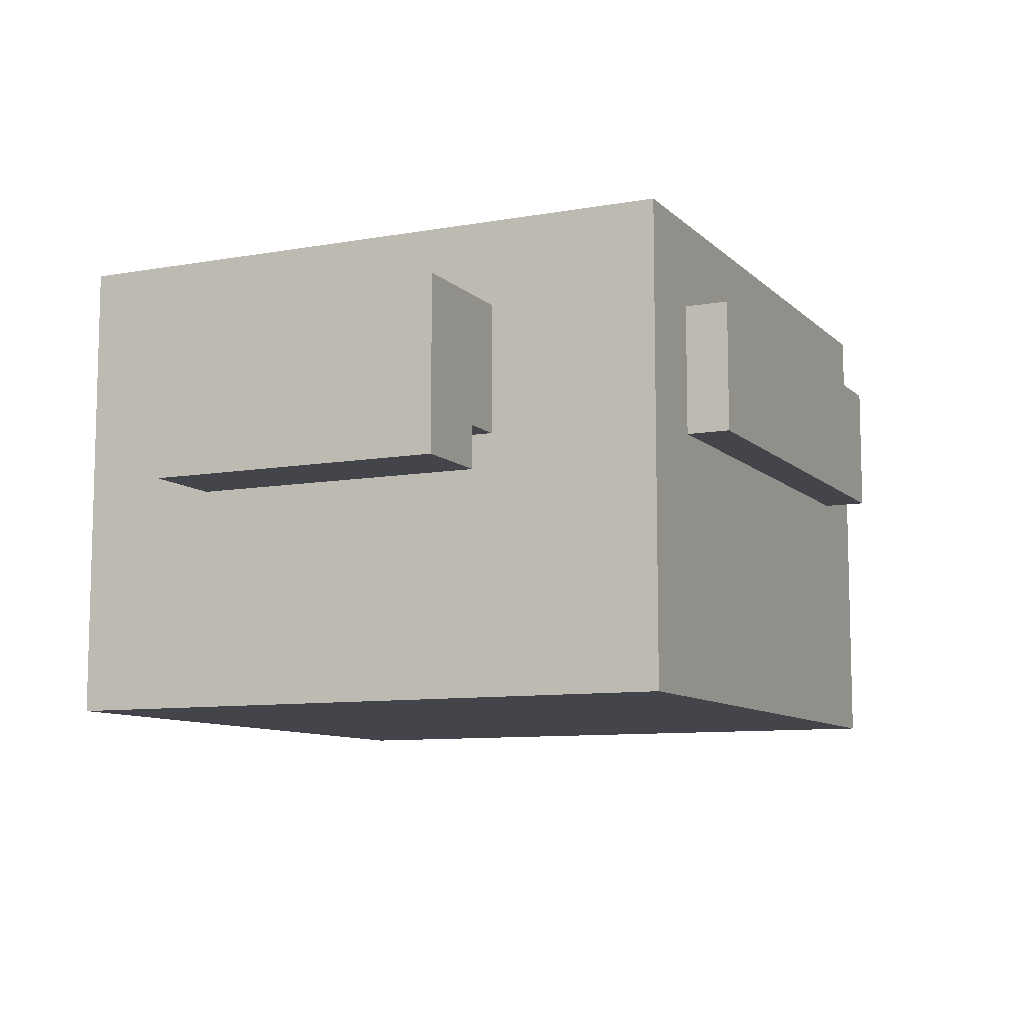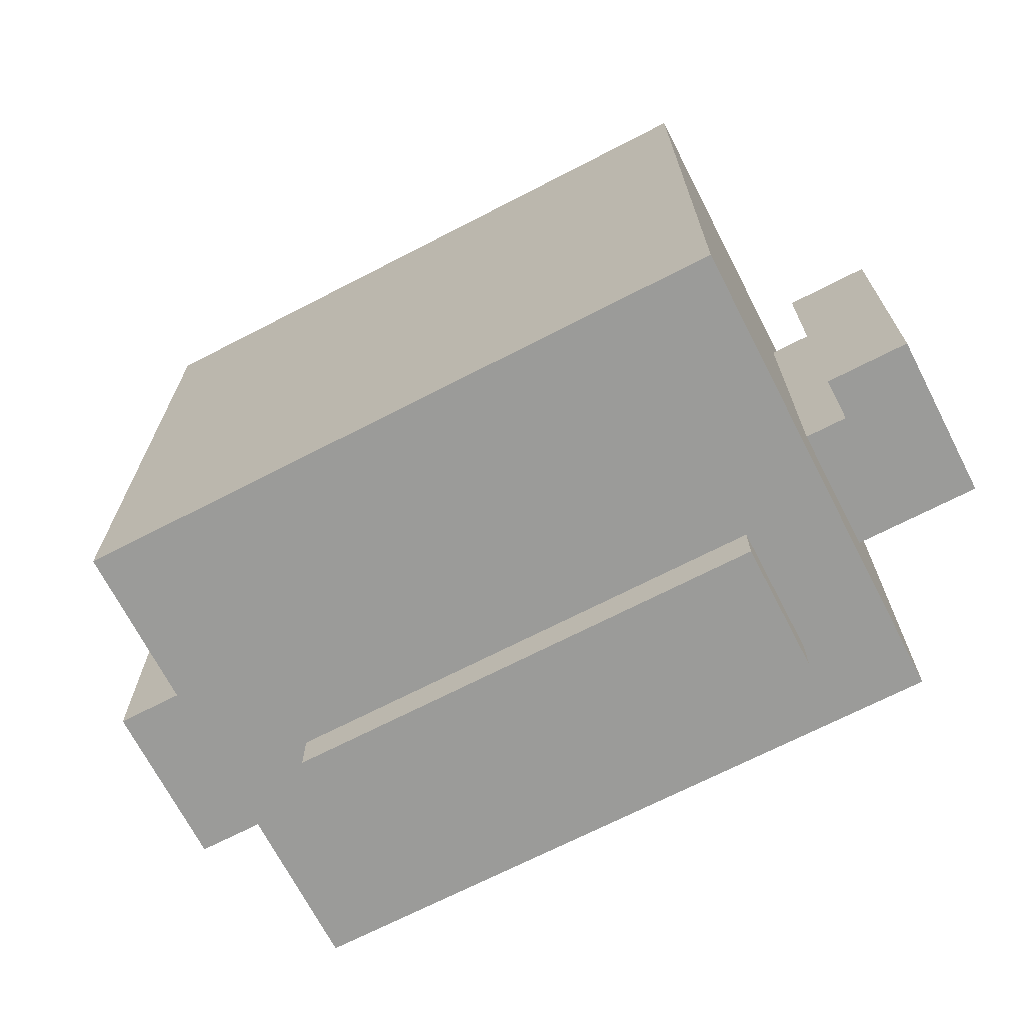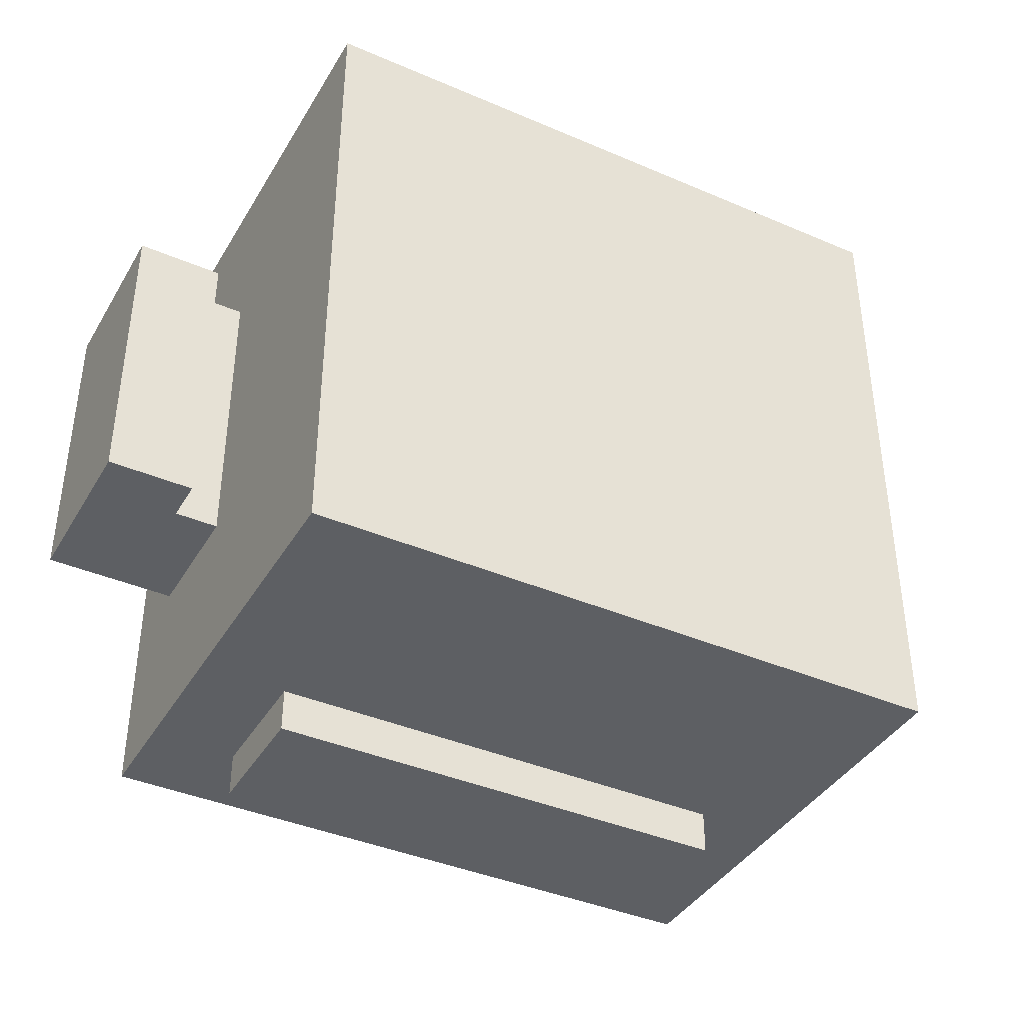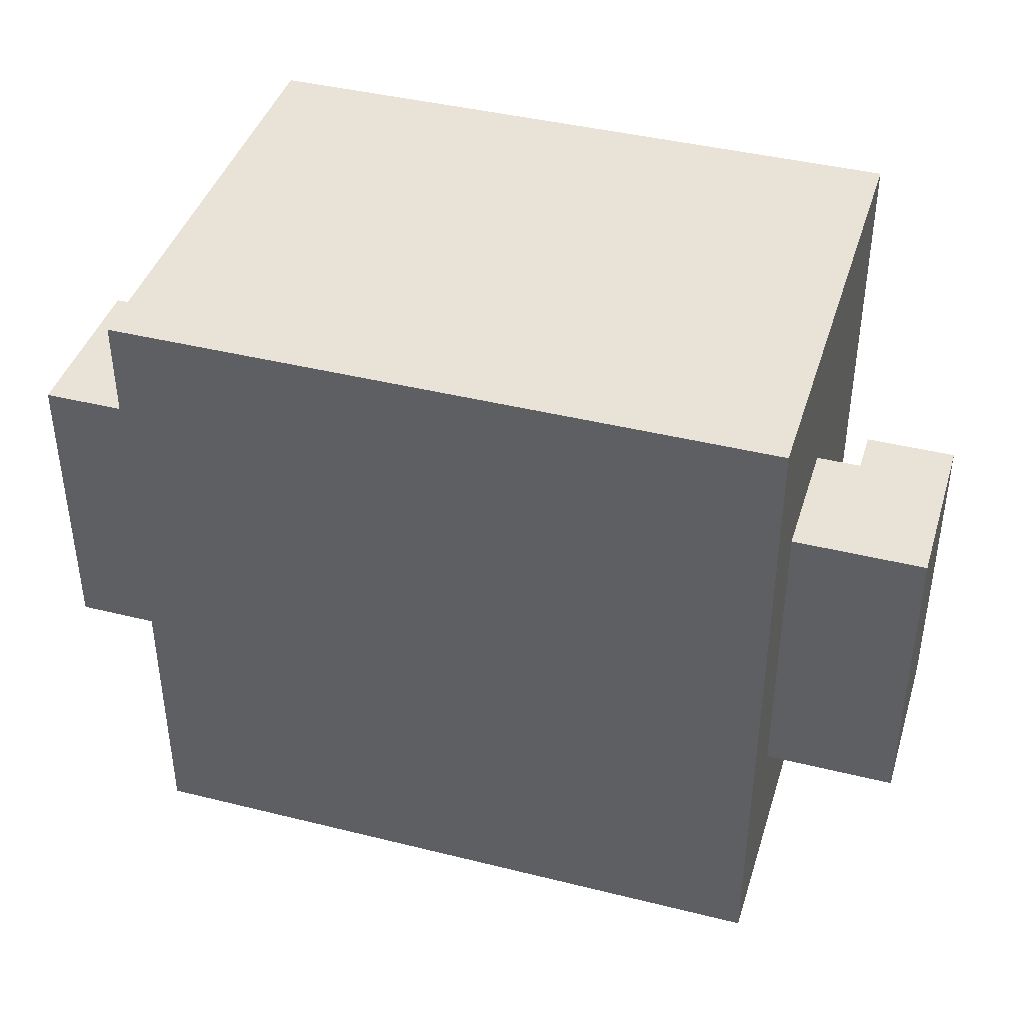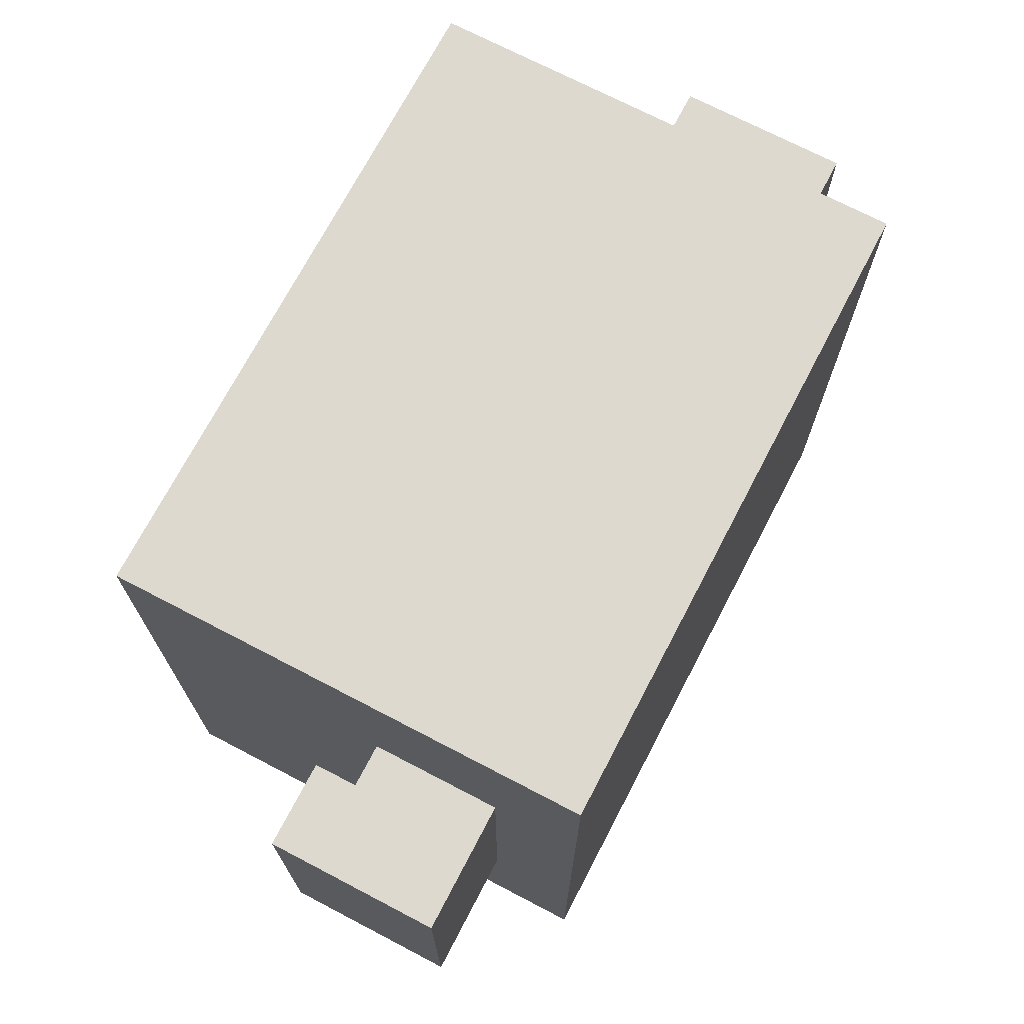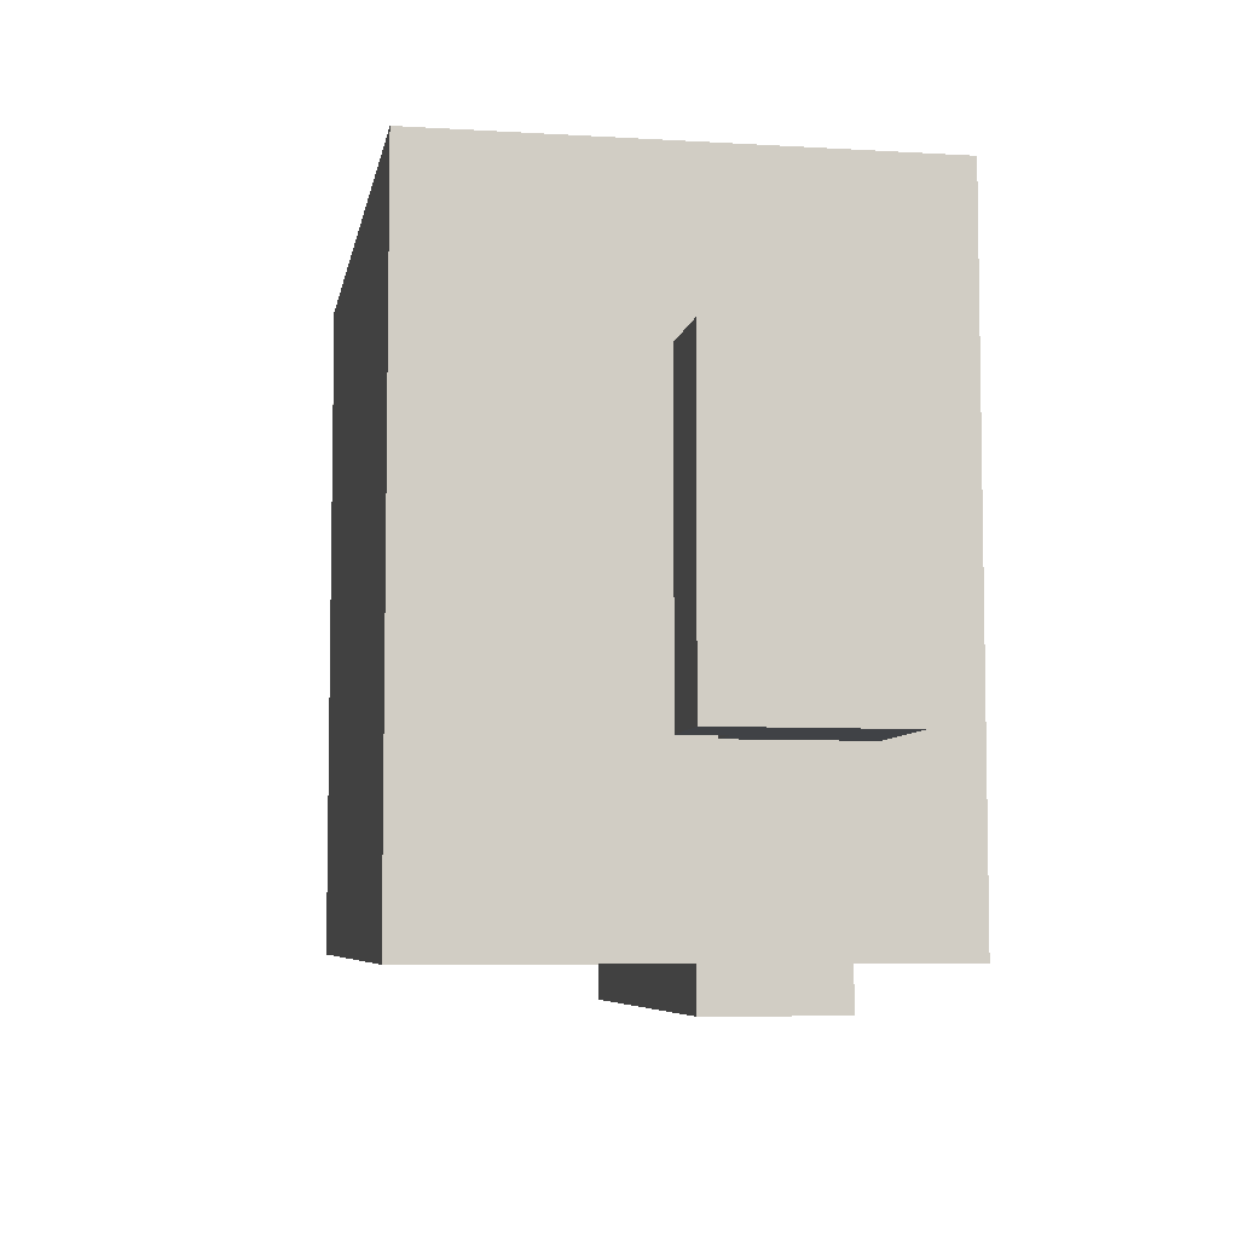
<metadata>
{"format":"obj","ext":"obj","renderer":"f3d","projection":"perspective","resolution":1024,"background":"white","views":[{"elev":-9.3,"azim":115.1,"up":"+Y"},{"elev":-69.6,"azim":27.3,"up":"+Z"},{"elev":-39.8,"azim":-28.0,"up":"+Z"},{"elev":41.4,"azim":-163.2,"up":"+Z"},{"elev":71.5,"azim":117.6,"up":"+Z"},{"elev":-6.5,"azim":80.1,"up":"+Z"}]}
</metadata>
<code>
o
v -0.7 -0.0333 0.2334
v -0.7 -0.0333 -0.2333
v -0.7 0.2333 0.2334
v -0.7 0.2333 -0.2333
v -0.5 -0.3666 0.5
v -0.5 -0.3666 -0.4999
v -0.5 0.03336 0.2334
v -0.5 0.03336 -0.2333
v -0.5 0.03336 -0.4999
v -0.5 0.1 0.5
v -0.5 0.1 0.2334
v -0.5 0.2333 0.2334
v -0.5 0.2333 -0.2333
v -0.5 0.3667 0.5
v -0.5 0.3667 -0.4999
v -0.3667 0.03336 -0.4999
v -0.3667 0.03336 -0.5666
v -0.3667 0.2333 -0.4999
v -0.3667 0.2333 -0.5666
v 0.5665 -0.0333 0.2334
v 0.5665 -0.0333 -0.2333
v 0.5665 0.03336 0.2334
v 0.5665 0.03336 -0.2333
v -0.5667 -0.0333 0.2334
v -0.5667 -0.0333 -0.2333
v -0.5667 0.03336 0.2334
v -0.5667 0.03336 -0.2333
v 0.3666 0.03336 -0.4999
v 0.3666 0.03336 -0.5666
v 0.3666 0.2333 -0.4999
v 0.3666 0.2333 -0.5666
v 0.4999 -0.3666 0.5
v 0.4999 -0.3666 -0.4999
v 0.4999 0.03336 0.2334
v 0.4999 0.03336 -0.2333
v 0.4999 0.03336 -0.4999
v 0.4999 0.1 0.5
v 0.4999 0.1 0.2334
v 0.4999 0.2333 0.2334
v 0.4999 0.2333 -0.2333
v 0.4999 0.3667 0.5
v 0.4999 0.3667 -0.4999
v 0.6999 -0.0333 0.2334
v 0.6999 -0.0333 -0.2333
v 0.6999 0.2333 0.2334
v 0.6999 0.2333 -0.2333
v -0.5 -0.3666 0.5
v -0.5 0.1 0.5
v -0.5 0.3667 0.5
v -0.4334 0.1 0.5
v -0.4334 0.2333 0.5
v -0.3667 -0.09996 0.5
v -0.3667 0.03336 0.5
v -0.3667 0.1 0.5
v -0.3667 0.1667 0.5
v -0.3 0.03336 0.5
v -0.3 0.1 0.5
v -0.1667 -0.2999 0.5
v -0.1667 -0.2333 0.5
v -0.1667 -0.09996 0.5
v -0.1667 0.1667 0.5
v 0.1666 -0.2999 0.5
v 0.1666 -0.2333 0.5
v 0.1666 -0.09996 0.5
v 0.1666 0.03336 0.5
v 0.1666 0.1 0.5
v 0.1666 0.1667 0.5
v 0.2332 0.03336 0.5
v 0.2332 0.1 0.5
v 0.3666 -0.09996 0.5
v 0.3666 0.1667 0.5
v 0.4332 0.1 0.5
v 0.4332 0.2333 0.5
v 0.4999 -0.3666 0.5
v 0.4999 0.1 0.5
v 0.4999 0.3667 0.5
v -0.7 -0.0333 0.2334
v -0.7 0.2333 0.2334
v -0.5667 -0.0333 0.2334
v -0.5667 0.03336 0.2334
v -0.5 0.03336 0.2334
v -0.5 0.1 0.2334
v -0.5 0.2333 0.2334
v 0.4999 0.03336 0.2334
v 0.4999 0.1 0.2334
v 0.4999 0.2333 0.2334
v 0.5665 -0.0333 0.2334
v 0.5665 0.03336 0.2334
v 0.6999 -0.0333 0.2334
v 0.6999 0.2333 0.2334
v -0.7 -0.0333 -0.2333
v -0.7 0.2333 -0.2333
v -0.5667 -0.0333 -0.2333
v -0.5667 0.03336 -0.2333
v -0.5 0.03336 -0.2333
v -0.5 0.2333 -0.2333
v 0.4999 0.03336 -0.2333
v 0.4999 0.2333 -0.2333
v 0.5665 -0.0333 -0.2333
v 0.5665 0.03336 -0.2333
v 0.6999 -0.0333 -0.2333
v 0.6999 0.2333 -0.2333
v -0.5 -0.3666 -0.4999
v -0.5 0.03336 -0.4999
v -0.5 0.3667 -0.4999
v -0.3667 0.03336 -0.4999
v -0.3667 0.2333 -0.4999
v 0.3666 0.03336 -0.4999
v 0.3666 0.2333 -0.4999
v 0.4999 -0.3666 -0.4999
v 0.4999 0.03336 -0.4999
v 0.4999 0.3667 -0.4999
v -0.3667 0.03336 -0.5666
v -0.3667 0.2333 -0.5666
v 0.3666 0.03336 -0.5666
v 0.3666 0.2333 -0.5666
v -0.5 -0.3666 0.5
v 0.4999 -0.3666 0.5
v -0.5 -0.3666 -0.4999
v 0.4999 -0.3666 -0.4999
v -0.7 -0.0333 0.2334
v -0.5667 -0.0333 0.2334
v 0.5665 -0.0333 0.2334
v 0.6999 -0.0333 0.2334
v -0.7 -0.0333 -0.2333
v -0.5667 -0.0333 -0.2333
v 0.5665 -0.0333 -0.2333
v 0.6999 -0.0333 -0.2333
v -0.5667 0.03336 0.2334
v -0.5 0.03336 0.2334
v 0.4999 0.03336 0.2334
v 0.5665 0.03336 0.2334
v -0.5667 0.03336 -0.2333
v -0.5 0.03336 -0.2333
v 0.4999 0.03336 -0.2333
v 0.5665 0.03336 -0.2333
v -0.3667 0.03336 -0.4999
v 0.3666 0.03336 -0.4999
v -0.3667 0.03336 -0.5666
v 0.3666 0.03336 -0.5666
v -0.7 0.2333 0.2334
v -0.5 0.2333 0.2334
v 0.4999 0.2333 0.2334
v 0.6999 0.2333 0.2334
v -0.7 0.2333 -0.2333
v -0.5 0.2333 -0.2333
v 0.4999 0.2333 -0.2333
v 0.6999 0.2333 -0.2333
v -0.3667 0.2333 -0.4999
v 0.3666 0.2333 -0.4999
v -0.3667 0.2333 -0.5666
v 0.3666 0.2333 -0.5666
v -0.5 0.3667 0.5
v 0.4999 0.3667 0.5
v -0.5 0.3667 -0.4999
v 0.4999 0.3667 -0.4999
f 3 2 1
f 4 2 3
f 7 6 5
f 8 6 7
f 9 6 8
f 10 7 5
f 11 7 10
f 12 11 10
f 13 9 8
f 14 12 10
f 14 13 12
f 15 9 13
f 15 13 14
f 18 17 16
f 19 17 18
f 22 21 20
f 23 21 22
f 24 25 26
f 26 25 27
f 28 29 30
f 30 29 31
f 32 33 34
f 34 33 35
f 35 33 36
f 32 34 37
f 37 34 38
f 37 38 39
f 35 36 40
f 37 39 41
f 39 40 41
f 40 36 42
f 41 40 42
f 43 44 45
f 45 44 46
f 50 48 47
f 50 49 48
f 51 49 50
f 52 50 47
f 52 51 50
f 53 51 52
f 54 51 53
f 55 51 54
f 56 53 52
f 56 54 53
f 57 55 54
f 57 54 56
f 58 52 47
f 59 52 58
f 60 56 52
f 60 52 59
f 60 57 56
f 61 55 57
f 61 57 60
f 61 51 55
f 62 58 47
f 62 59 58
f 63 60 59
f 63 59 62
f 63 61 60
f 64 61 63
f 65 61 64
f 66 61 65
f 67 51 61
f 67 61 66
f 68 66 65
f 68 65 64
f 69 67 66
f 69 66 68
f 70 63 62
f 70 64 63
f 70 69 68
f 70 68 64
f 71 51 67
f 71 69 70
f 71 67 69
f 72 71 70
f 73 49 51
f 73 71 72
f 73 51 71
f 74 72 70
f 74 62 47
f 74 70 62
f 75 73 72
f 75 72 74
f 76 49 73
f 76 73 75
f 79 78 77
f 80 78 79
f 81 78 80
f 82 78 81
f 83 78 82
f 88 85 84
f 88 86 85
f 89 88 87
f 90 86 88
f 90 88 89
f 91 92 93
f 93 92 94
f 94 92 95
f 95 92 96
f 97 98 100
f 99 100 101
f 100 98 102
f 101 100 102
f 103 104 106
f 104 105 106
f 106 105 107
f 103 106 108
f 107 105 109
f 103 108 110
f 108 109 111
f 110 108 111
f 109 105 112
f 111 109 112
f 113 114 115
f 115 114 116
f 119 118 117
f 120 118 119
f 125 122 121
f 126 122 125
f 127 124 123
f 128 124 127
f 133 130 129
f 134 130 133
f 135 132 131
f 136 132 135
f 139 138 137
f 140 138 139
f 141 142 145
f 145 142 146
f 143 144 147
f 147 144 148
f 149 150 151
f 151 150 152
f 153 154 155
f 155 154 156

</code>
